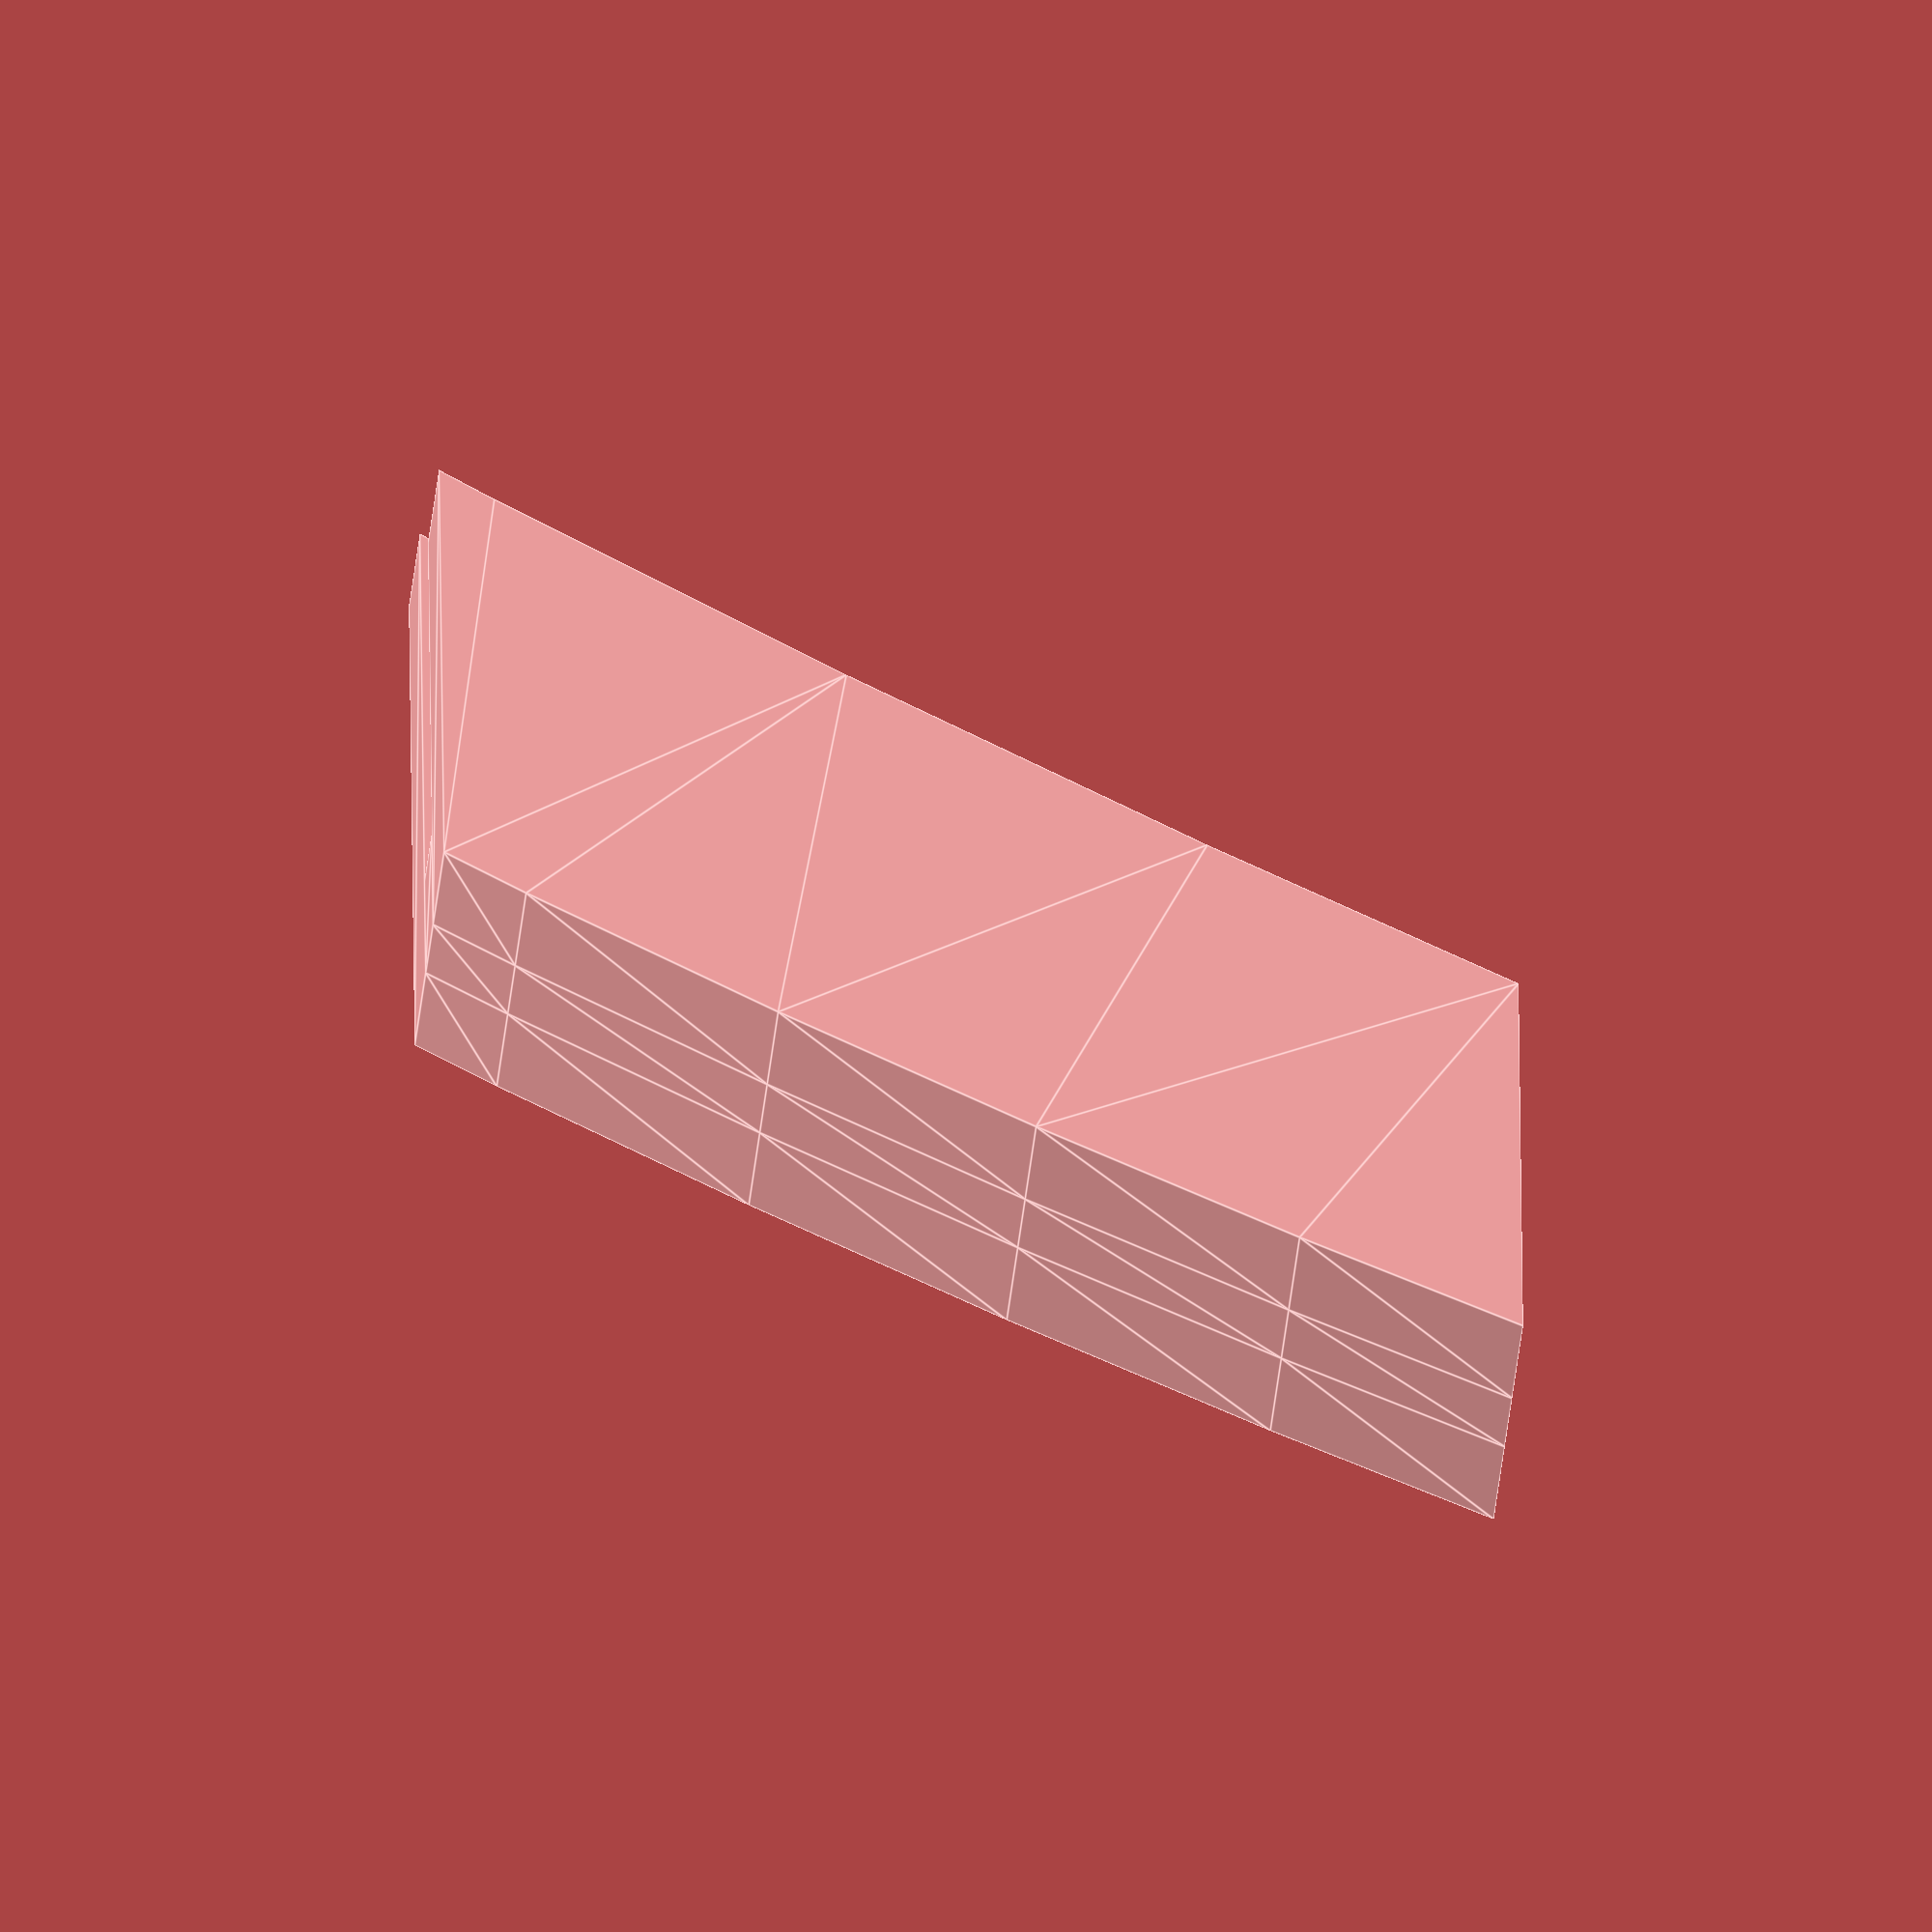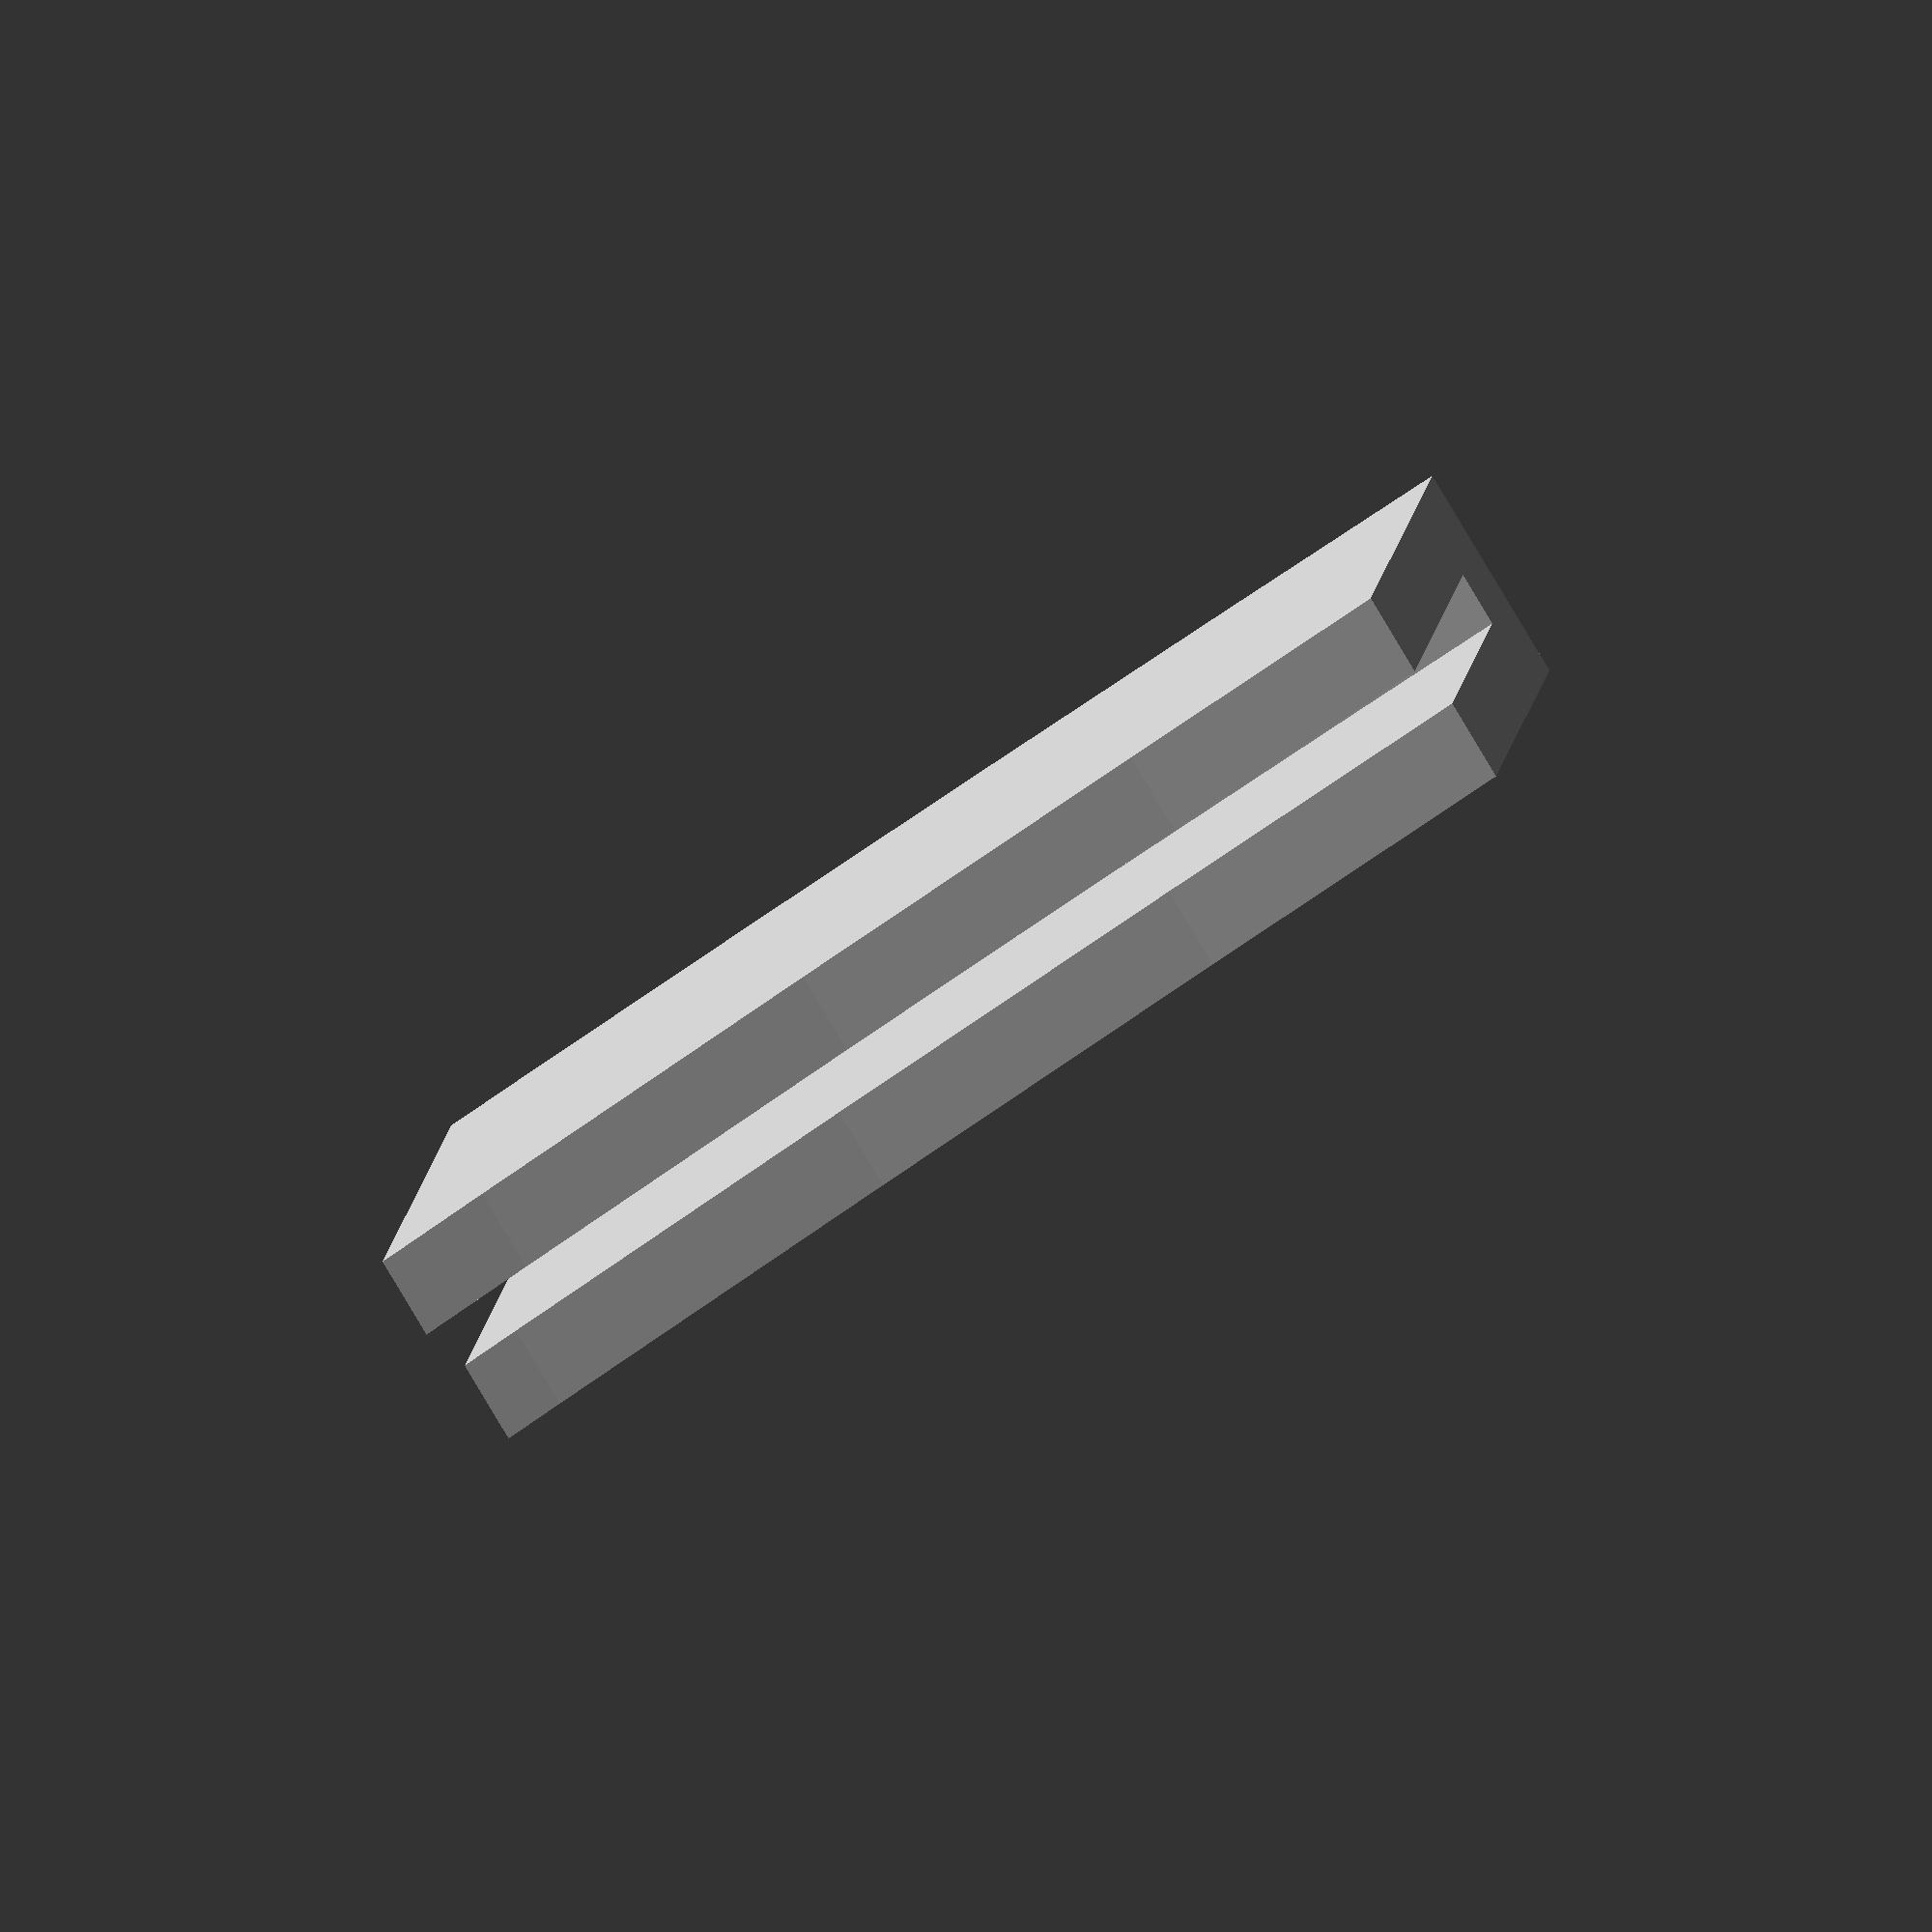
<openscad>

module curved_handle_layer(inner_circle_center, inner_circle_radius, outer_circle_center, outer_circle_radius, height, piece_height, z_offset = 0) {
    translate([0, 0, z_offset])
    linear_extrude(height)
    difference() {
        translate(outer_circle_center)
        circle(outer_circle_radius, $fn=180);
        
        translate(inner_circle_center)
        circle(inner_circle_radius, $fn=180);
        
        // remove everything on the negative x-axis
        translate([-outer_circle_radius * 2, -outer_circle_radius * 2, 0])
        square([outer_circle_radius * 2, outer_circle_radius * 4]);
        
        // remove everything on the negative y-axis
        translate([0, -outer_circle_radius * 2])
        square(outer_circle_radius * 2);
        
        // slicing height
        translate([0, piece_height])
        square(outer_circle_radius * 2);
    }
}

cockpit_outer_circle_center = [-152.4, -147.26];
cockpit_outer_circle_radius = 305.27;

cockpit_inner_circle_center = [-277.92, -237.47];
cockpit_inner_circle_radius = 441.27;

piece_height = 38;
ridge_width = 5;
ridge_height = 2;
plate_height = 3;

translate([0, -piece_height / 2, 0])
union() {
    curved_handle_layer(cockpit_inner_circle_center, cockpit_inner_circle_radius, cockpit_outer_circle_center, cockpit_outer_circle_radius + ridge_width, plate_height, piece_height);

    curved_handle_layer(cockpit_outer_circle_center, cockpit_outer_circle_radius, cockpit_outer_circle_center, cockpit_outer_circle_radius + ridge_width, ridge_height, piece_height, -ridge_height);

    curved_handle_layer(cockpit_inner_circle_center, cockpit_inner_circle_radius + 3, cockpit_outer_circle_center, cockpit_outer_circle_radius + ridge_width, plate_height, piece_height, -ridge_height - plate_height);
}
</openscad>
<views>
elev=238.8 azim=270.4 roll=7.4 proj=o view=edges
elev=83.5 azim=275.4 roll=30.9 proj=o view=wireframe
</views>
